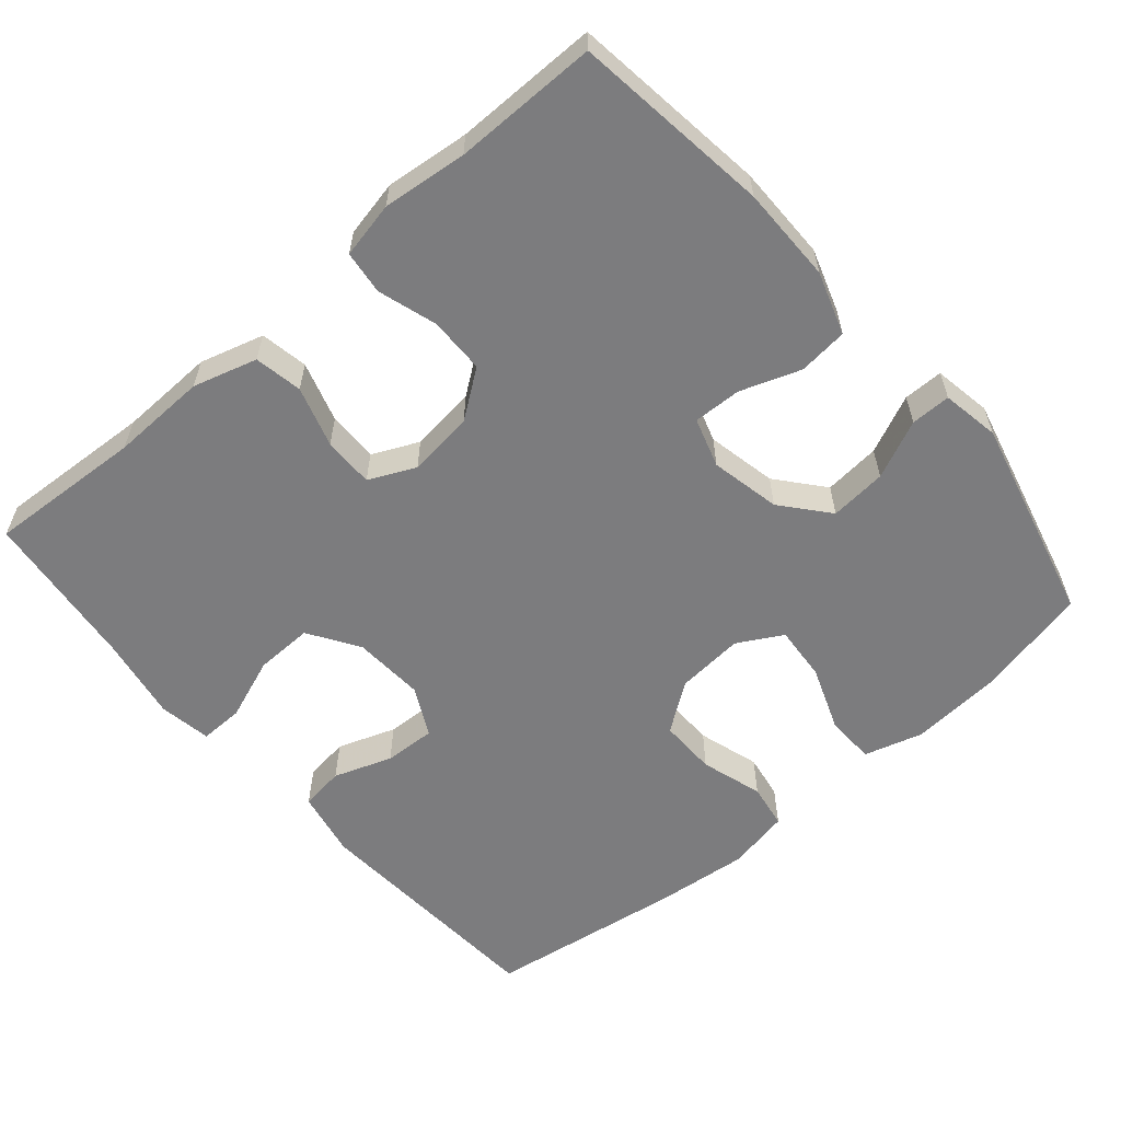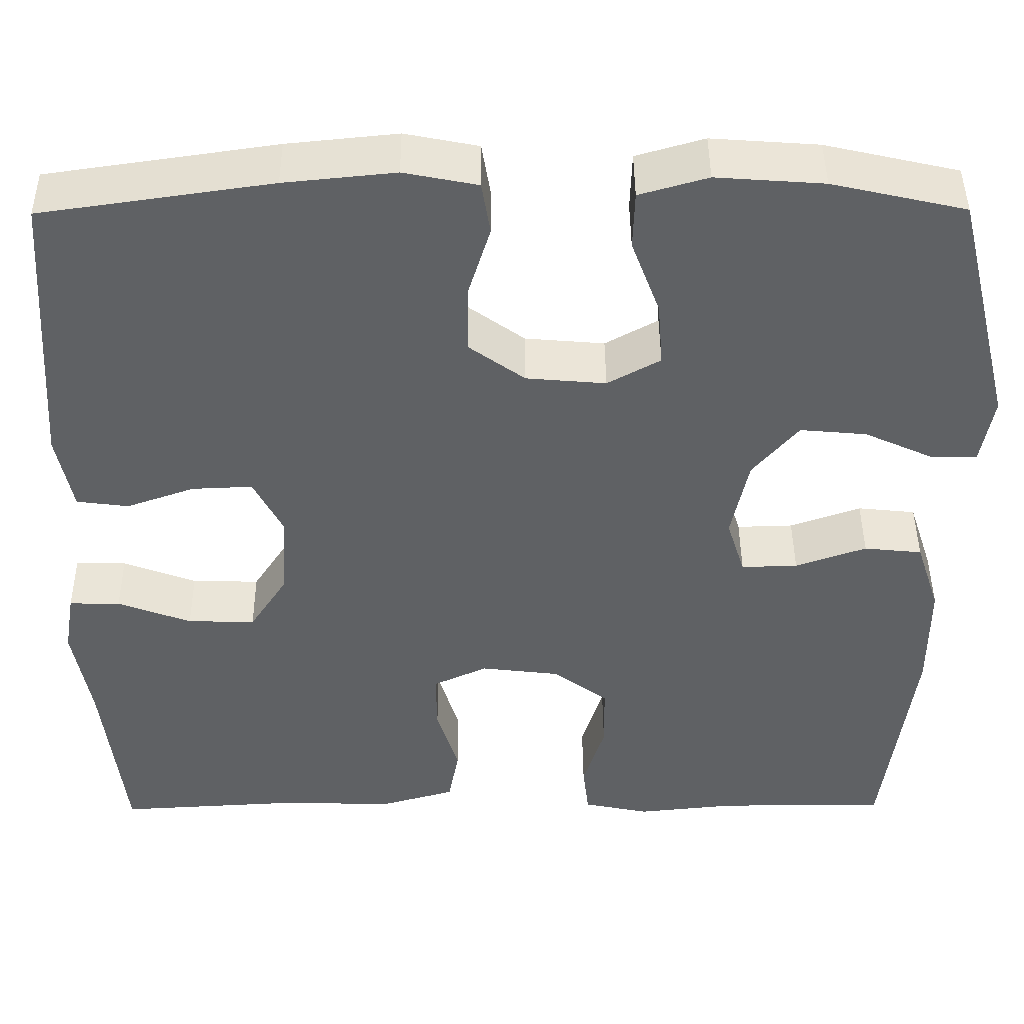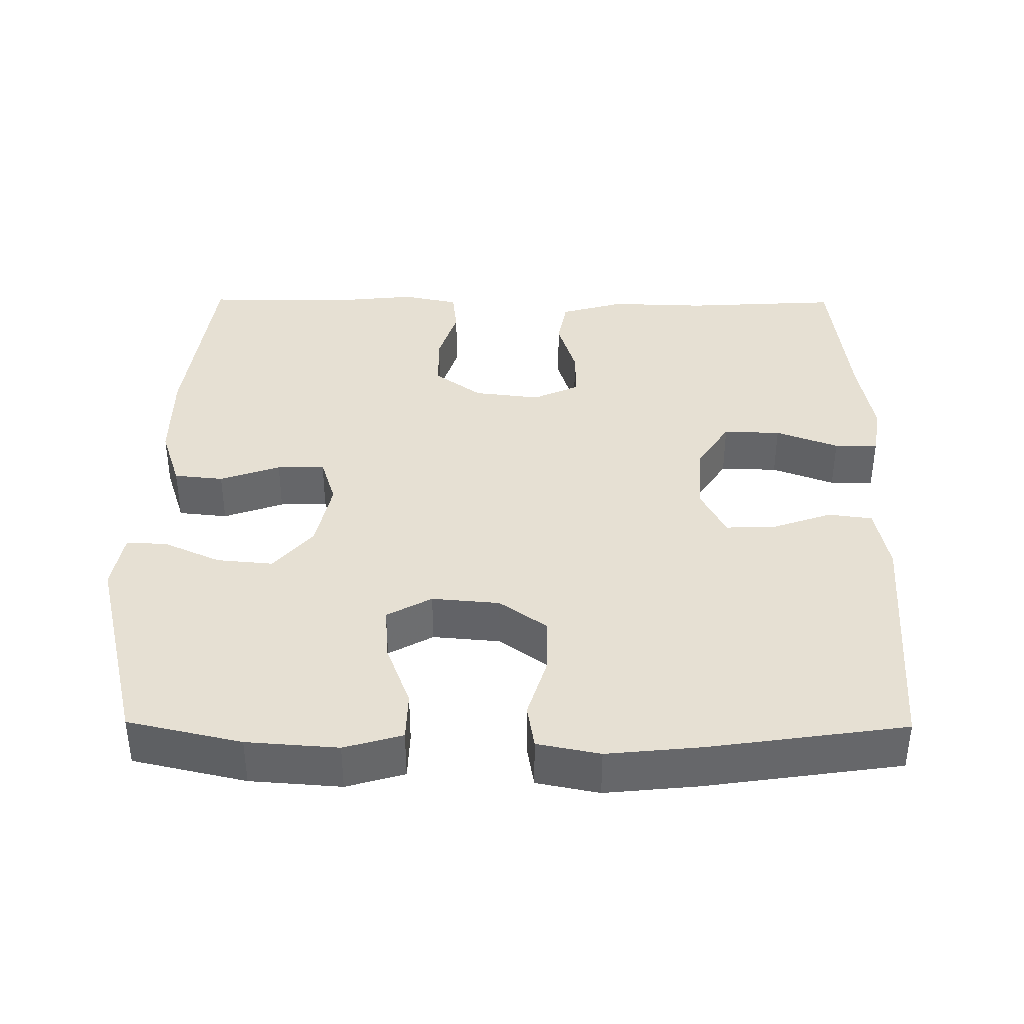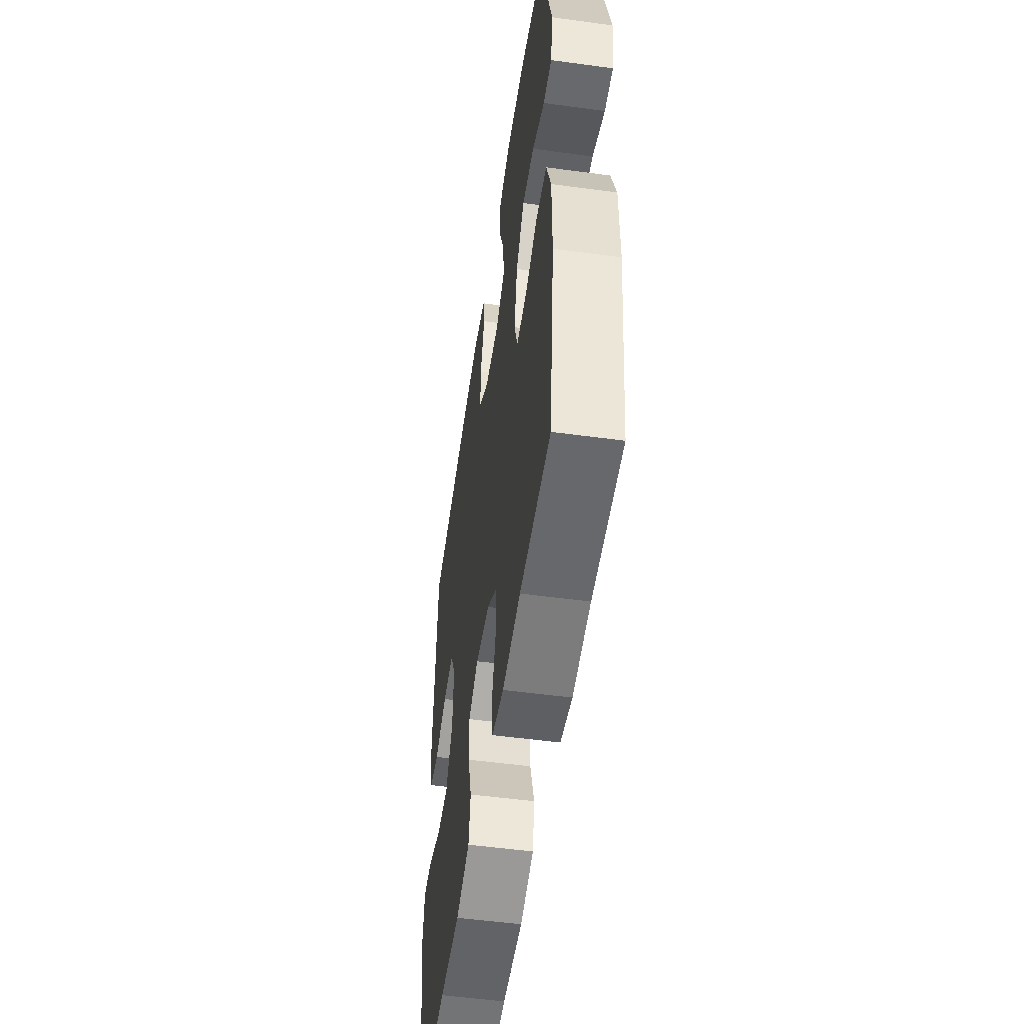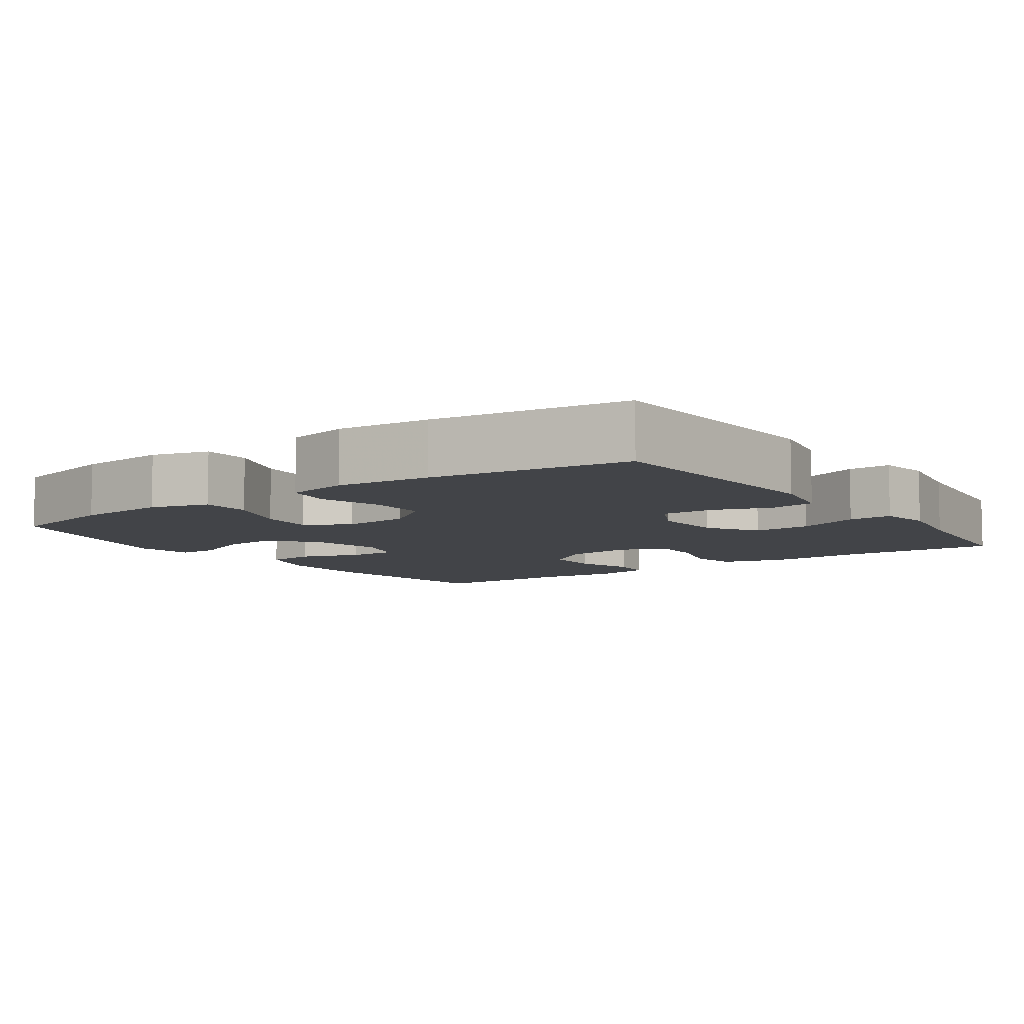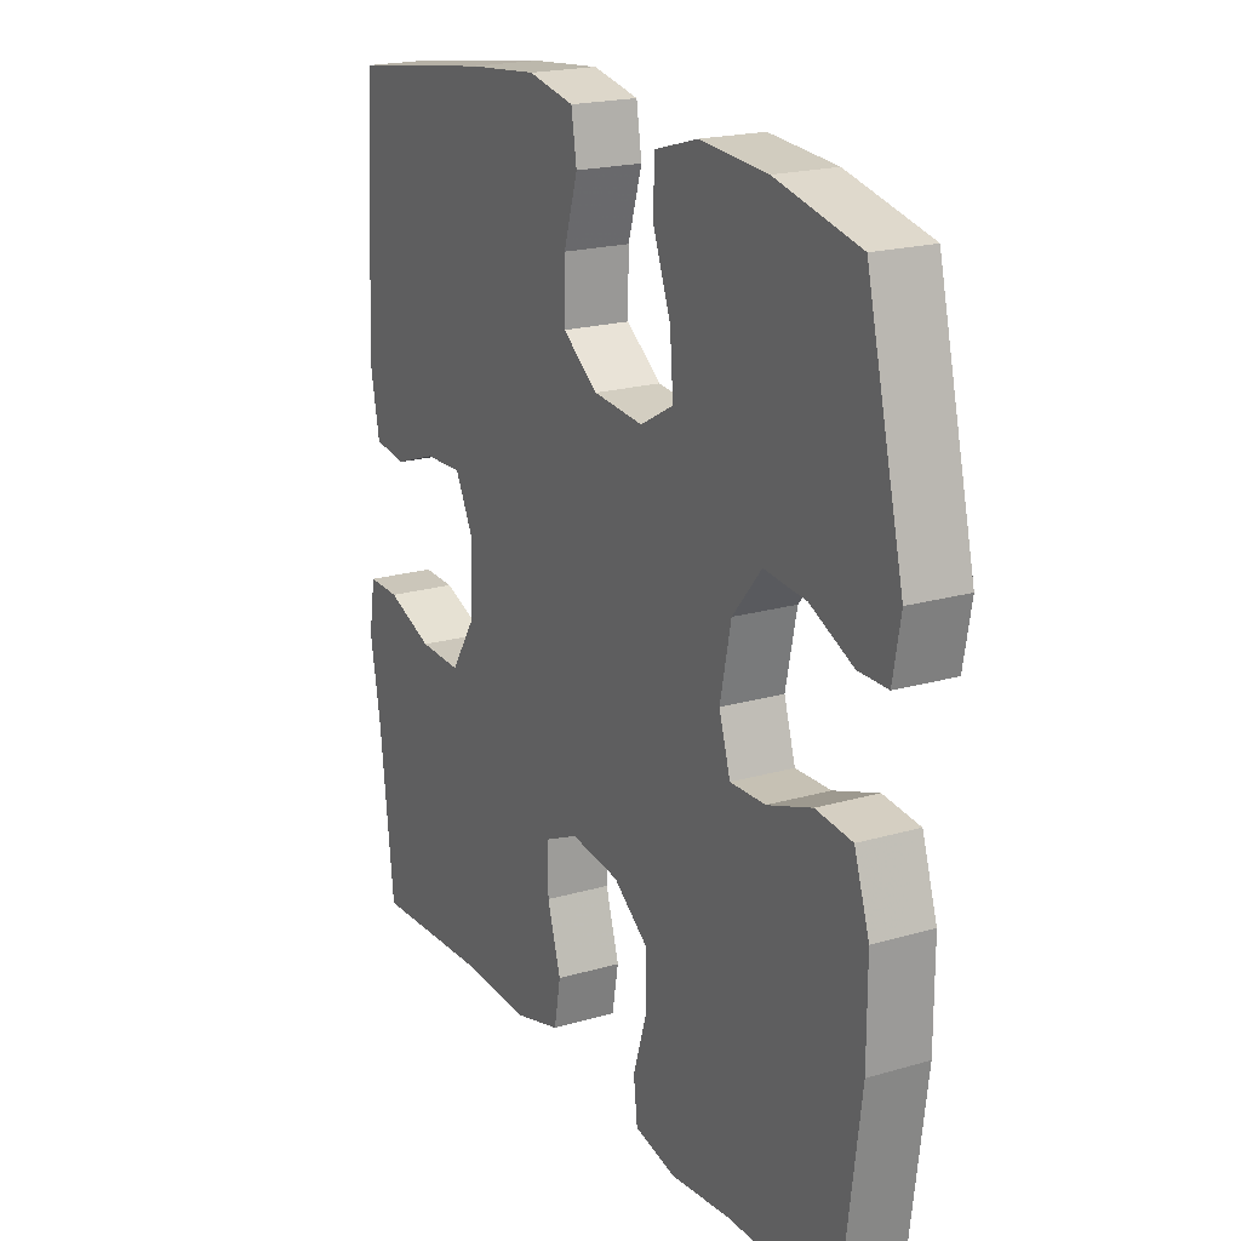
<metadata>
{"format":"obj","ext":"obj","renderer":"f3d","projection":"perspective","resolution":1024,"background":"white","views":[{"elev":-58.9,"azim":-139.4,"up":"+Y"},{"elev":44.1,"azim":179.6,"up":"+Z"},{"elev":38.3,"azim":0.5,"up":"+Y"},{"elev":-52.8,"azim":-98.3,"up":"+Z"},{"elev":-7.7,"azim":35.4,"up":"+Y"},{"elev":20.2,"azim":-118.0,"up":"+Z"}]}
</metadata>
<code>
v -0.5 0.07 -0.5
v -0.535 0.07 -0.232
v -0.535 0.07 -0.102
v -0.507 0.07 -0.017
v -0.44 0.07 -0.01
v -0.358 0.07 -0.039
v -0.293 0.07 -0.041
v -0.272 0.07 0.026
v -0.292 0.07 0.121
v -0.345 0.07 0.184
v -0.422 0.07 0.177
v -0.501 0.07 0.141
v -0.555 0.07 0.141
v -0.569 0.07 0.22
v -0.5 0.07 0.5
v -0.346 0.07 0.535
v -0.222 0.07 0.544
v -0.143 0.07 0.521
v -0.141 0.07 0.454
v -0.174 0.07 0.366
v -0.18 0.07 0.291
v -0.119 0.07 0.257
v -0.027 0.07 0.265
v 0.038 0.07 0.312
v 0.037 0.07 0.39
v 0.011 0.07 0.474
v 0.021 0.07 0.535
v 0.106 0.07 0.552
v 0.234 0.07 0.539
v 0.5 0.07 0.5
v 0.522 0.07 0.166
v 0.504 0.07 0.075
v 0.444 0.07 0.067
v 0.365 0.07 0.095
v 0.295 0.07 0.098
v 0.261 0.07 0.031
v 0.267 0.07 -0.066
v 0.311 0.07 -0.134
v 0.389 0.07 -0.132
v 0.474 0.07 -0.1
v 0.533 0.07 -0.099
v 0.545 0.07 -0.17
v 0.525 0.07 -0.283
v 0.5 0.07 -0.5
v 0.289 0.07 -0.488
v 0.159 0.07 -0.492
v 0.072 0.07 -0.467
v 0.06 0.07 -0.402
v 0.085 0.07 -0.32
v 0.086 0.07 -0.251
v 0.023 0.07 -0.222
v -0.067 0.07 -0.233
v -0.131 0.07 -0.28
v -0.132 0.07 -0.356
v -0.107 0.07 -0.436
v -0.114 0.07 -0.495
v -0.19 0.07 -0.511
v -0.305 0.07 -0.499
v -0.5 0 -0.5
v -0.535 0 -0.232
v -0.535 0 -0.102
v -0.507 0 -0.017
v -0.44 0 -0.01
v -0.358 0 -0.039
v -0.293 0 -0.041
v -0.272 0 0.026
v -0.292 0 0.121
v -0.345 0 0.184
v -0.422 0 0.177
v -0.501 0 0.141
v -0.555 0 0.141
v -0.569 0 0.22
v -0.5 0 0.5
v -0.346 0 0.535
v -0.222 0 0.544
v -0.143 0 0.521
v -0.141 0 0.454
v -0.174 0 0.366
v -0.18 0 0.291
v -0.119 0 0.257
v -0.027 0 0.265
v 0.038 0 0.312
v 0.037 0 0.39
v 0.011 0 0.474
v 0.021 0 0.535
v 0.106 0 0.552
v 0.234 0 0.539
v 0.5 0 0.5
v 0.522 0 0.166
v 0.504 0 0.075
v 0.444 0 0.067
v 0.365 0 0.095
v 0.295 0 0.098
v 0.261 0 0.031
v 0.267 0 -0.066
v 0.311 0 -0.134
v 0.389 0 -0.132
v 0.474 0 -0.1
v 0.533 0 -0.099
v 0.545 0 -0.17
v 0.525 0 -0.283
v 0.5 0 -0.5
v 0.289 0 -0.488
v 0.159 0 -0.492
v 0.072 0 -0.467
v 0.06 0 -0.402
v 0.085 0 -0.32
v 0.086 0 -0.251
v 0.023 0 -0.222
v -0.067 0 -0.233
v -0.131 0 -0.28
v -0.132 0 -0.356
v -0.107 0 -0.436
v -0.114 0 -0.495
v -0.19 0 -0.511
v -0.305 0 -0.499
f 56 57 58
f 55 56 58
f 54 55 58
f 4 5 6
f 3 4 6
f 2 3 6
f 1 2 6
f 58 1 6
f 54 58 6
f 53 54 6
f 52 53 6 7
f 51 52 7 8
f 50 51 8 9
f 47 48 49
f 46 47 49
f 45 46 49
f 45 49 50
f 44 45 50
f 43 44 50
f 42 43 50
f 41 42 50
f 40 41 50
f 39 40 50
f 38 39 50
f 50 9 10
f 38 50 10
f 37 38 10
f 32 33 34
f 31 32 34
f 30 31 34
f 29 30 34
f 28 29 34
f 27 28 34
f 26 27 34
f 25 26 34
f 24 25 34 35
f 23 24 35 36
f 18 19 20
f 17 18 20
f 16 17 20
f 15 16 20
f 14 15 20
f 13 14 20
f 12 13 20
f 11 12 20
f 10 11 20 21
f 36 37 10
f 23 36 10
f 22 23 10
f 10 21 22
f 116 115 114
f 116 114 113
f 116 113 112
f 64 63 62
f 64 62 61
f 64 61 60
f 64 60 59
f 64 59 116
f 64 116 112
f 64 112 111
f 65 64 111 110
f 66 65 110 109
f 67 66 109 108
f 107 106 105
f 107 105 104
f 107 104 103
f 108 107 103
f 108 103 102
f 108 102 101
f 108 101 100
f 108 100 99
f 108 99 98
f 108 98 97
f 108 97 96
f 68 67 108
f 68 108 96
f 68 96 95
f 92 91 90
f 92 90 89
f 92 89 88
f 92 88 87
f 92 87 86
f 92 86 85
f 92 85 84
f 92 84 83
f 93 92 83 82
f 94 93 82 81
f 78 77 76
f 78 76 75
f 78 75 74
f 78 74 73
f 78 73 72
f 78 72 71
f 78 71 70
f 78 70 69
f 79 78 69 68
f 68 95 94
f 68 94 81
f 68 81 80
f 80 79 68
f 1 59 60 2
f 2 60 61 3
f 3 61 62 4
f 4 62 63 5
f 5 63 64 6
f 6 64 65 7
f 7 65 66 8
f 8 66 67 9
f 9 67 68 10
f 10 68 69 11
f 11 69 70 12
f 12 70 71 13
f 13 71 72 14
f 14 72 73 15
f 15 73 74 16
f 16 74 75 17
f 17 75 76 18
f 18 76 77 19
f 19 77 78 20
f 20 78 79 21
f 21 79 80 22
f 22 80 81 23
f 23 81 82 24
f 24 82 83 25
f 25 83 84 26
f 26 84 85 27
f 27 85 86 28
f 28 86 87 29
f 29 87 88 30
f 30 88 89 31
f 31 89 90 32
f 32 90 91 33
f 33 91 92 34
f 34 92 93 35
f 35 93 94 36
f 36 94 95 37
f 37 95 96 38
f 38 96 97 39
f 39 97 98 40
f 40 98 99 41
f 41 99 100 42
f 42 100 101 43
f 43 101 102 44
f 44 102 103 45
f 45 103 104 46
f 46 104 105 47
f 47 105 106 48
f 48 106 107 49
f 49 107 108 50
f 50 108 109 51
f 51 109 110 52
f 52 110 111 53
f 53 111 112 54
f 54 112 113 55
f 55 113 114 56
f 56 114 115 57
f 57 115 116 58
f 58 116 59 1

</code>
